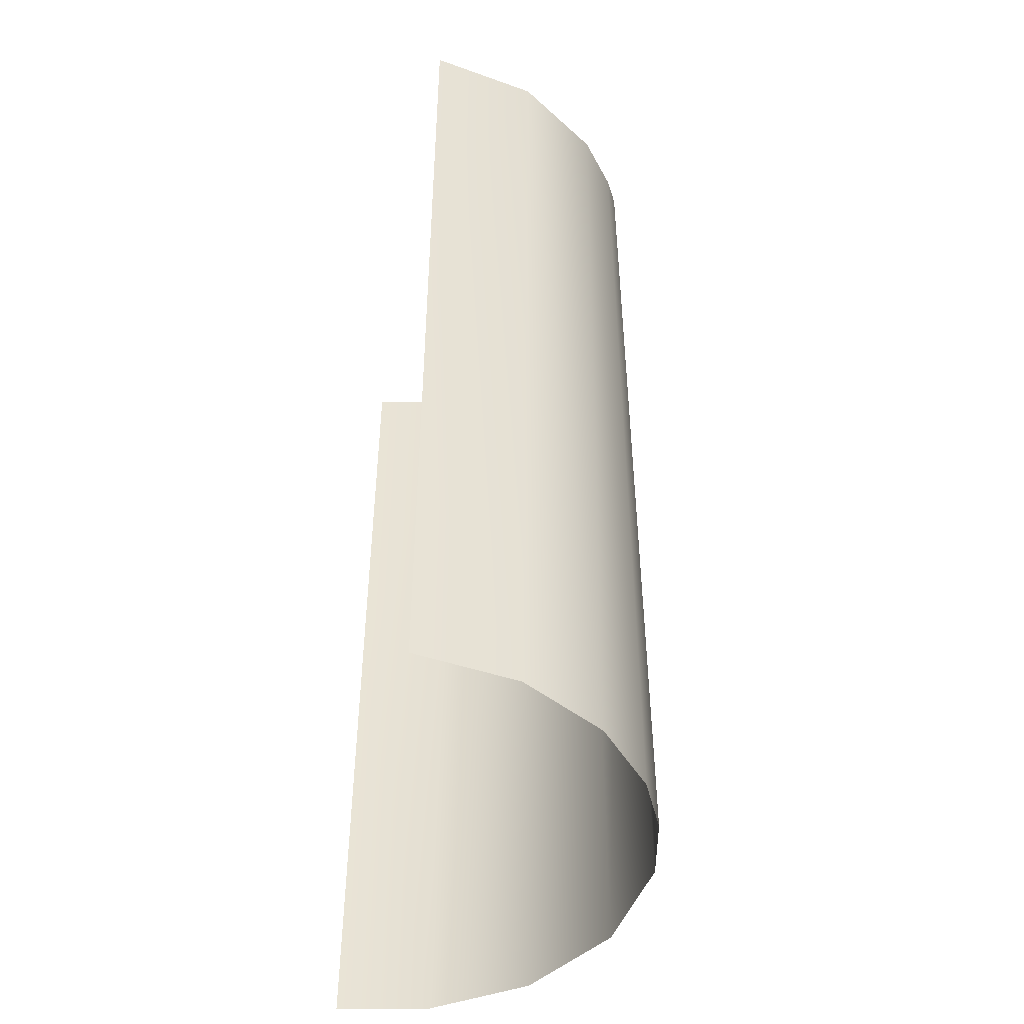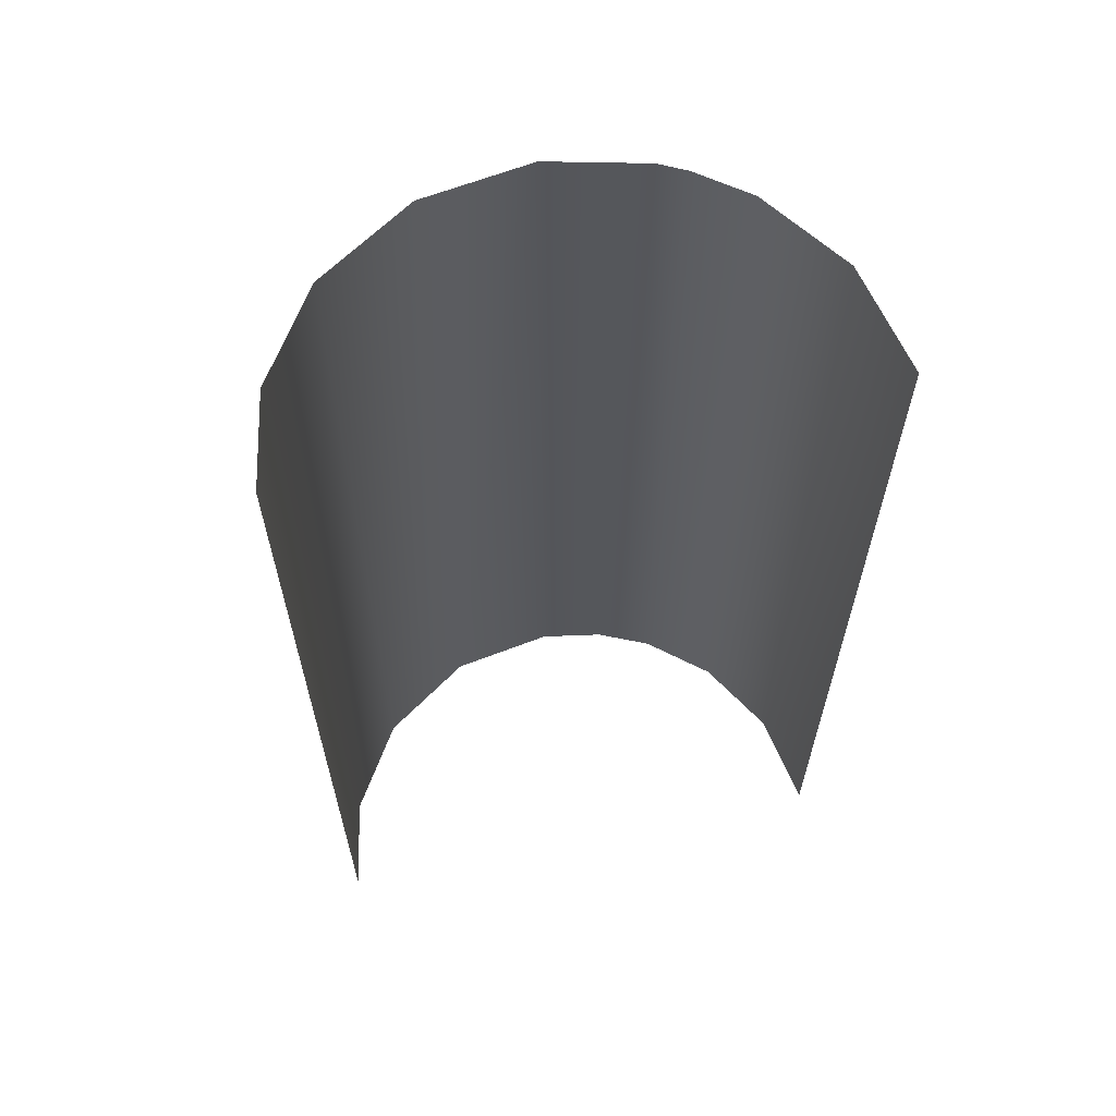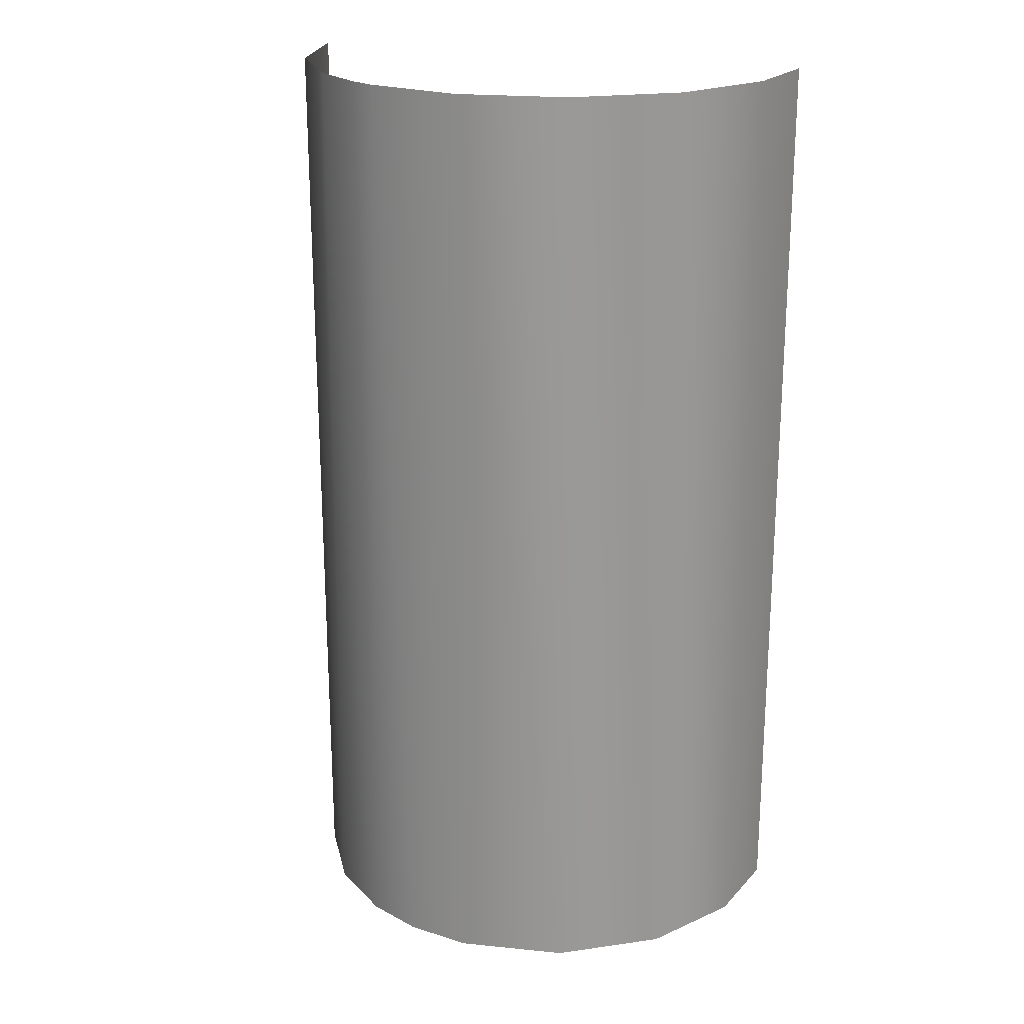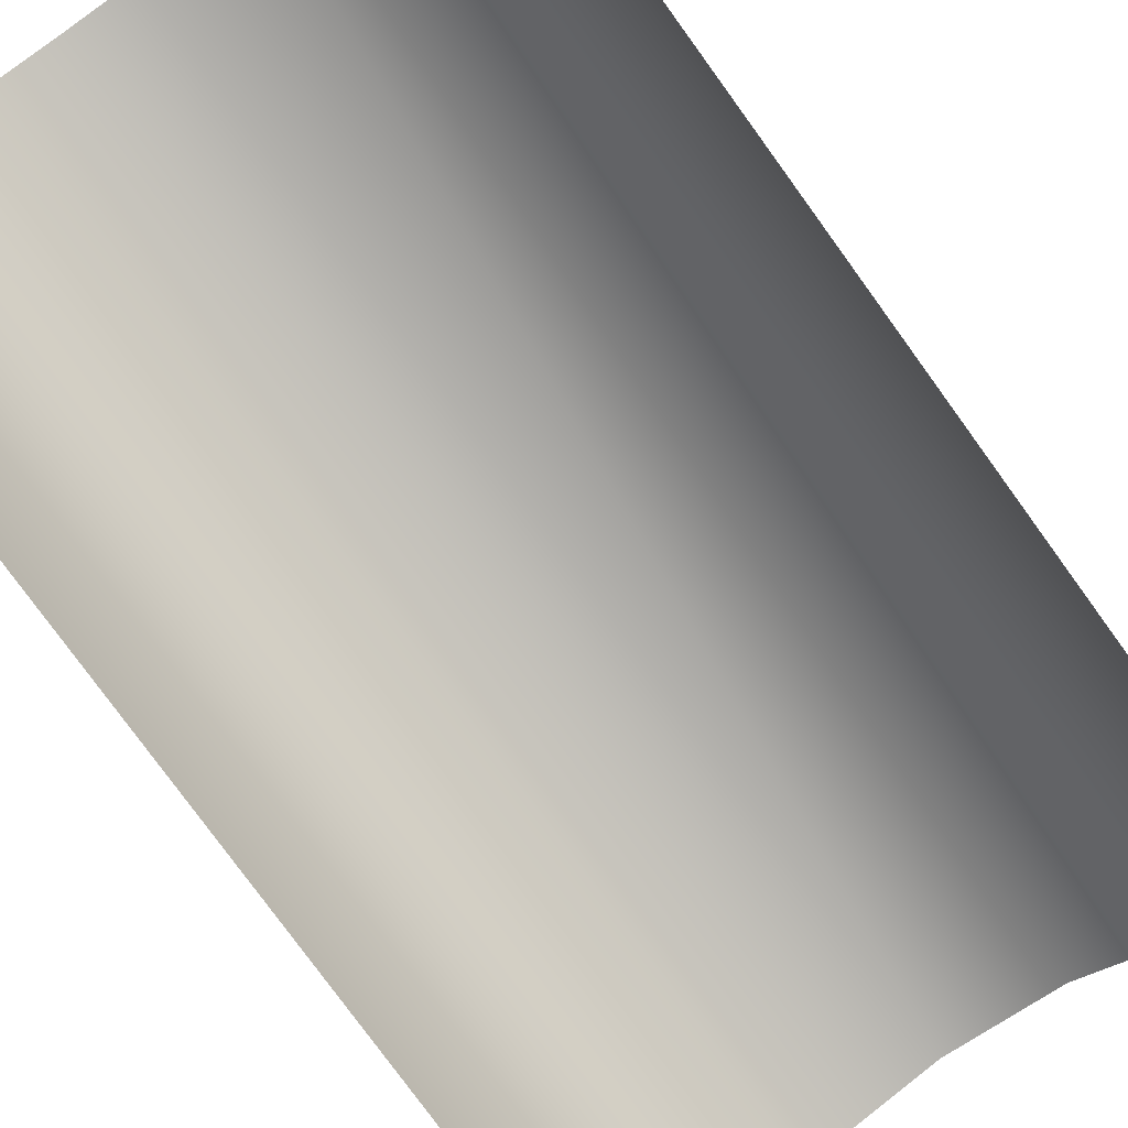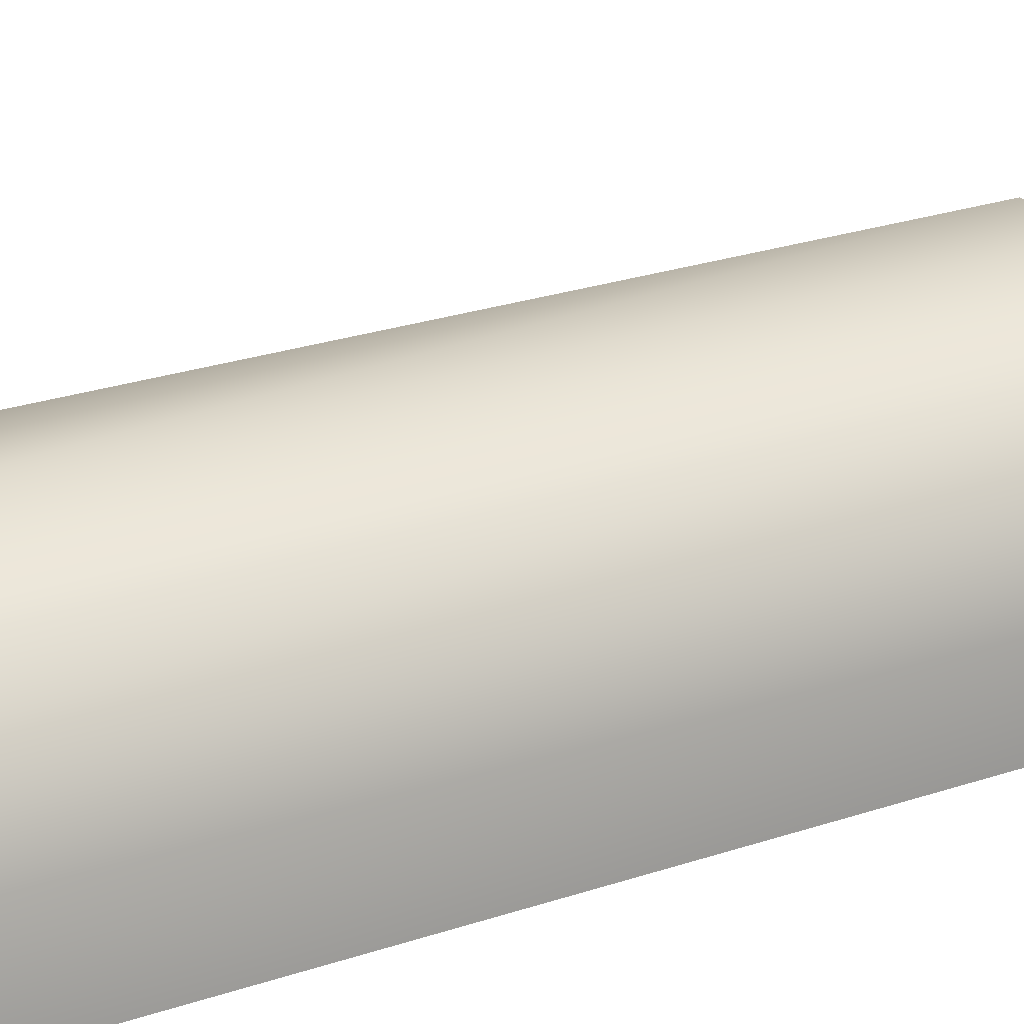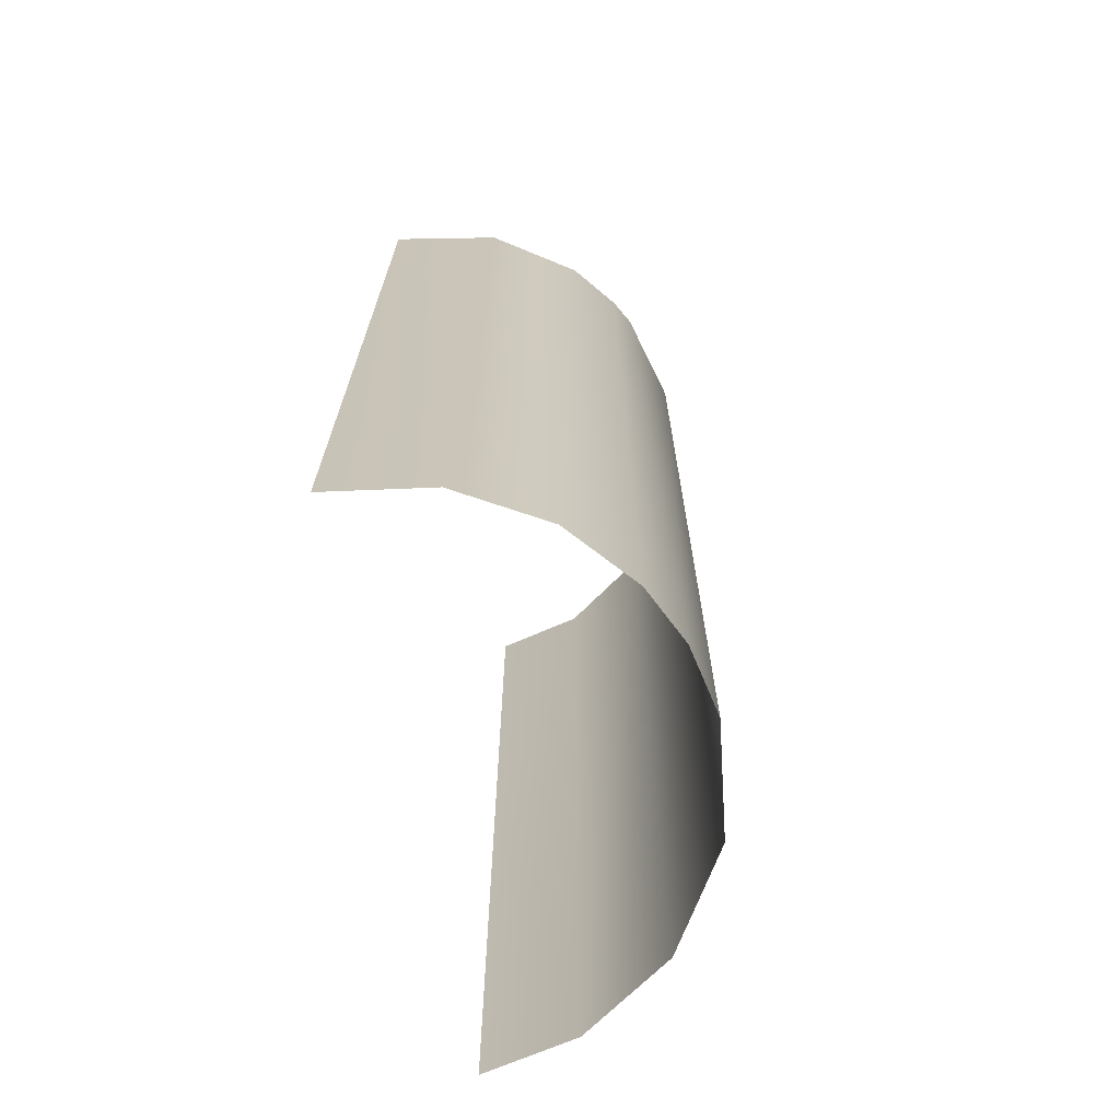
<metadata>
{"format":"obj","ext":"obj","renderer":"f3d","projection":"perspective","resolution":1024,"background":"white","views":[{"elev":-47.1,"azim":-99.9,"up":"+Y"},{"elev":63.2,"azim":168.3,"up":"+Y"},{"elev":21.5,"azim":19.9,"up":"+Y"},{"elev":-78.8,"azim":36.0,"up":"+Z"},{"elev":32.9,"azim":-113.3,"up":"+Z"},{"elev":-70.0,"azim":-76.8,"up":"+Y"}]}
</metadata>
<code>
o Group17/mesh17/mesh17-geometry#mesh17-geometry
v -0.01647 0.1073 -0.1545
v -0.01251 0.1073 -0.1525
v -0.01647 -0.03506 -0.1545
v -0.008109 -0.03506 -0.1508
v -0.02378 0.1073 -0.1599
v 0.001853 0.1073 -0.1492
v -0.02607 -0.03506 -0.1622
v 0.001853 -0.03506 -0.1492
v -0.03276 0.1073 -0.1724
v 0.01808 -0.03506 -0.152
v -0.03347 -0.03506 -0.1741
v 0.01808 0.1073 -0.152
v -0.03631 0.03612 -0.1888
v 0.03213 -0.03506 -0.1615
v -0.03631 0.07171 -0.1888
v -0.03631 0.000531 -0.1888
v 0.03213 0.1073 -0.1615
v -0.03631 0.1073 -0.1888
v -0.03631 -0.03506 -0.1888
v 0.0406 -0.03506 -0.1751
v 0.0406 0.1073 -0.1751
v 0.04307 0.03612 -0.1888
v 0.04307 0.000531 -0.1888
v 0.04307 0.07171 -0.1888
v 0.04307 -0.03506 -0.1888
v 0.04307 0.1073 -0.1888
f 1 2 3
f 3 2 1
f 2 4 3
f 3 4 2
f 1 3 5
f 5 3 1
f 6 4 2
f 2 4 6
f 5 3 7
f 7 3 5
f 6 8 4
f 4 8 6
f 9 5 7
f 7 5 9
f 6 10 8
f 8 10 6
f 11 9 7
f 7 9 11
f 12 10 6
f 6 10 12
f 13 9 11
f 11 9 13
f 12 14 10
f 10 14 12
f 15 9 13
f 13 9 15
f 13 11 16
f 16 11 13
f 17 14 12
f 12 14 17
f 18 9 15
f 15 9 18
f 16 11 19
f 19 11 16
f 20 14 17
f 17 14 20
f 20 17 21
f 21 17 20
f 22 20 21
f 21 20 22
f 23 20 22
f 22 20 23
f 22 21 24
f 24 21 22
f 25 20 23
f 23 20 25
f 24 21 26
f 26 21 24

</code>
